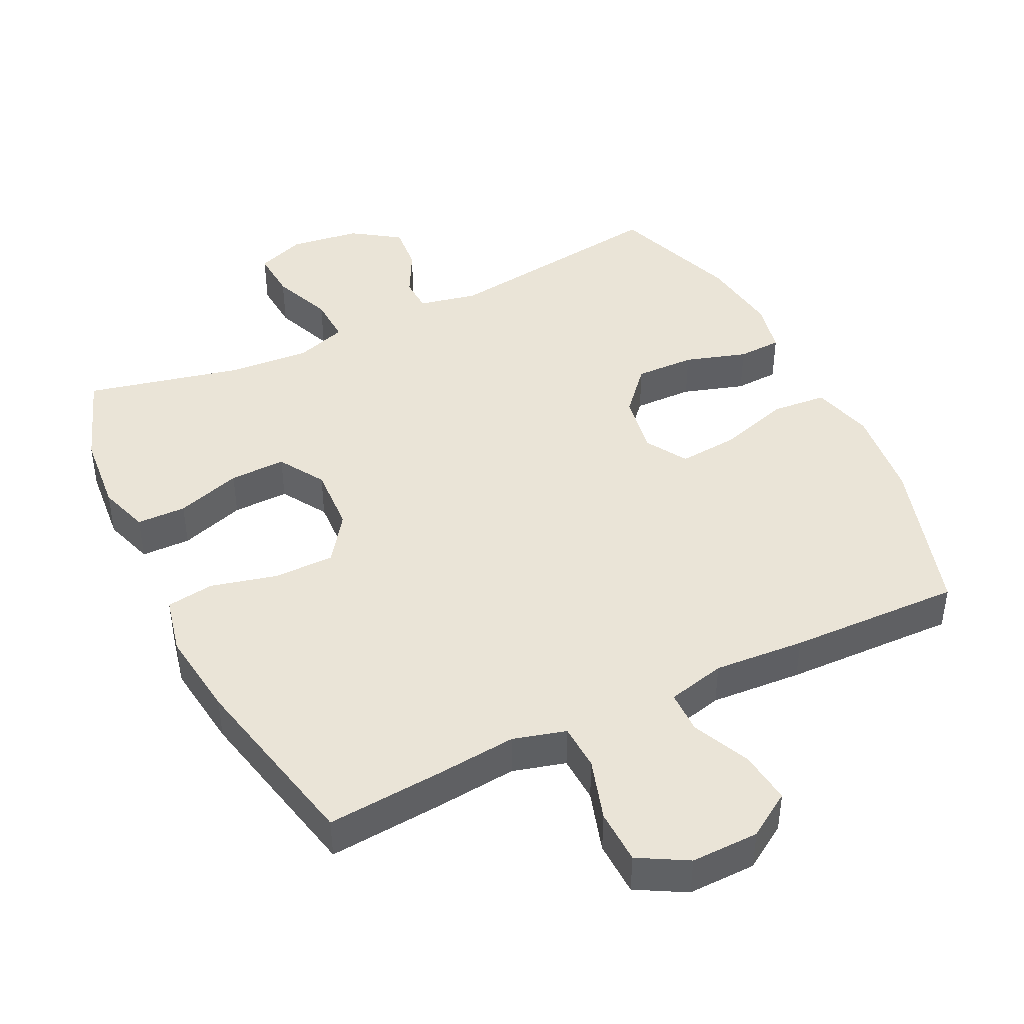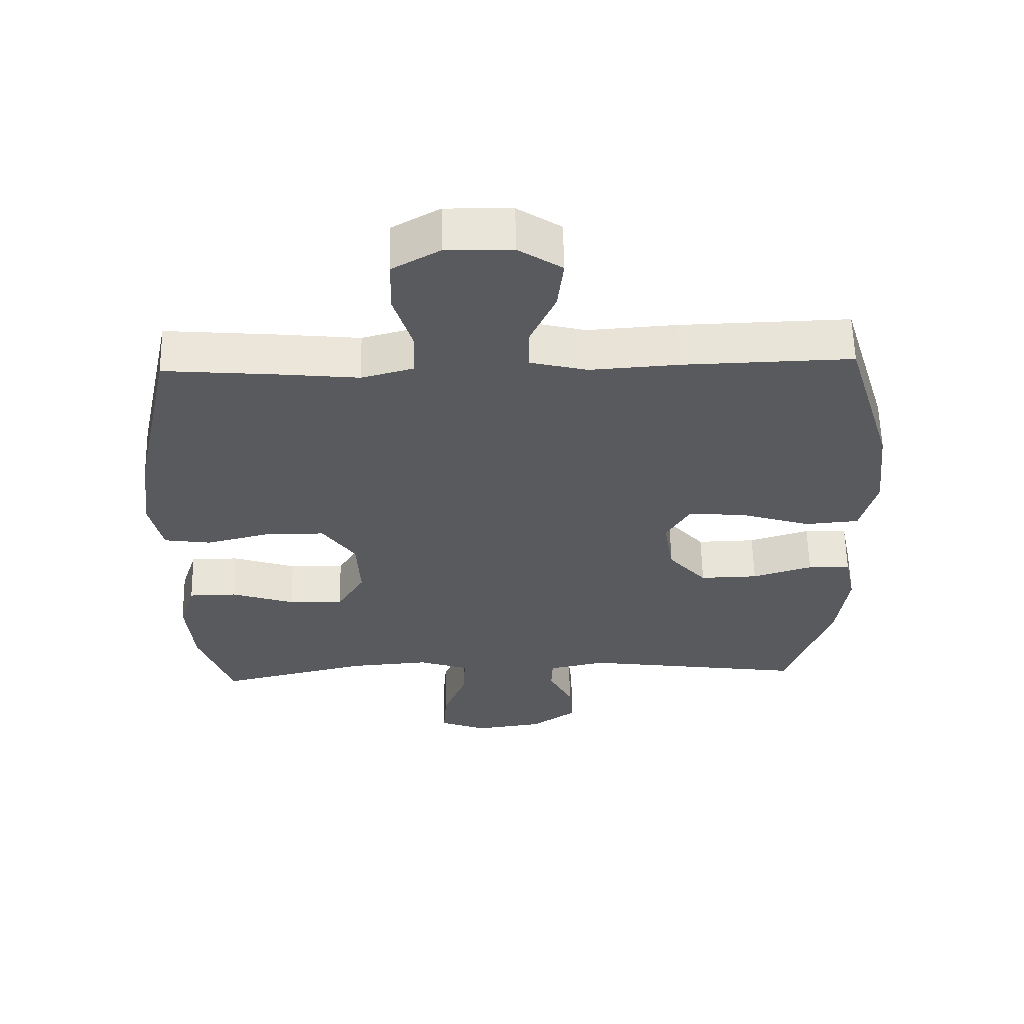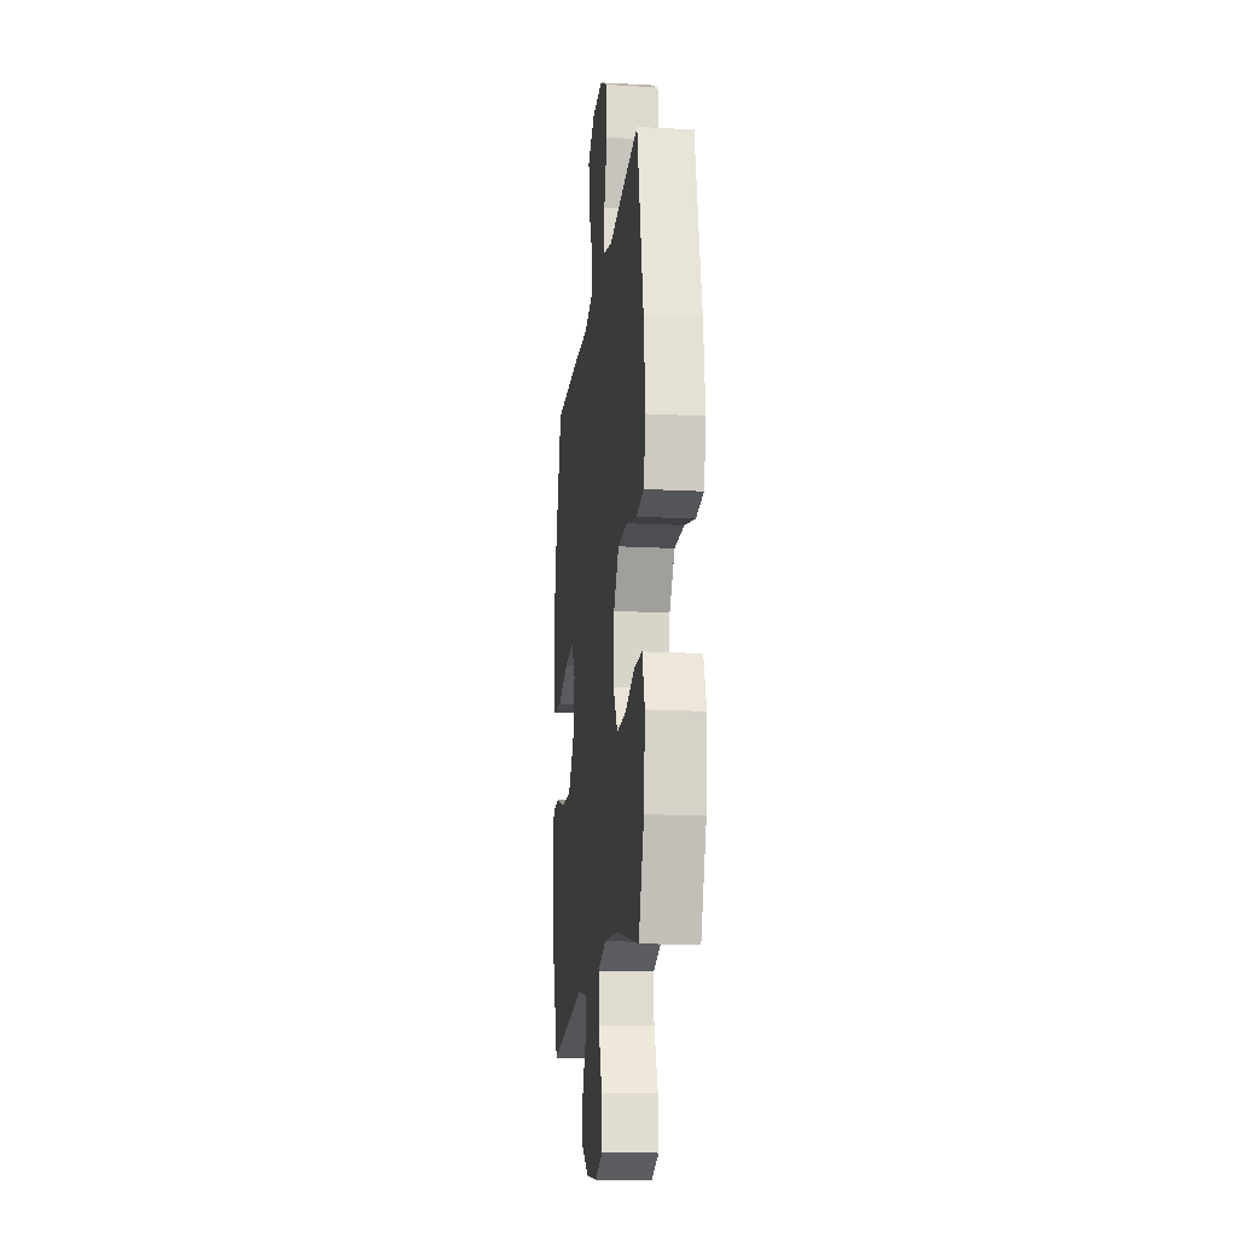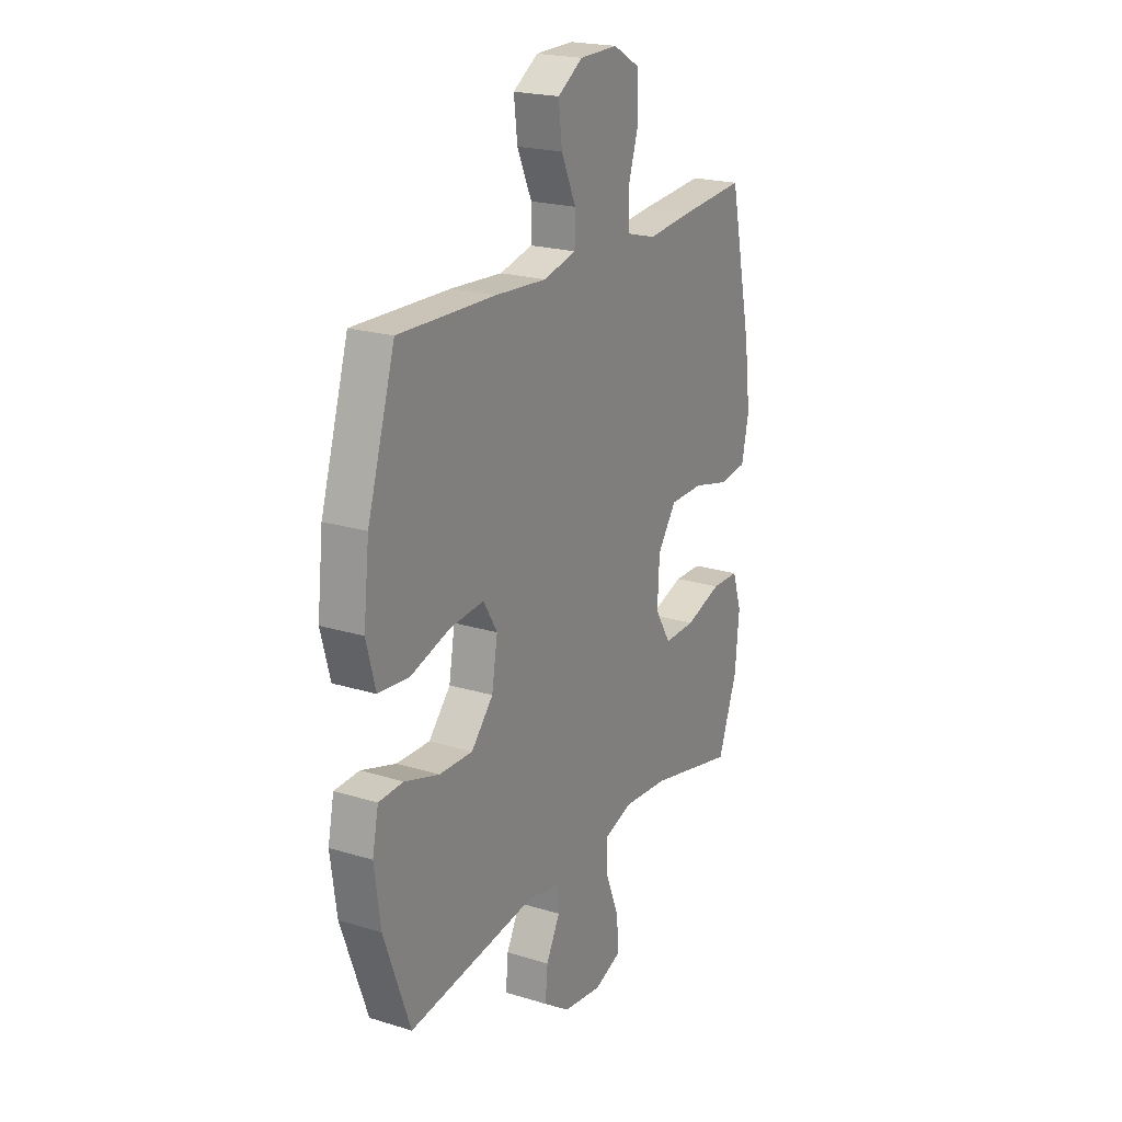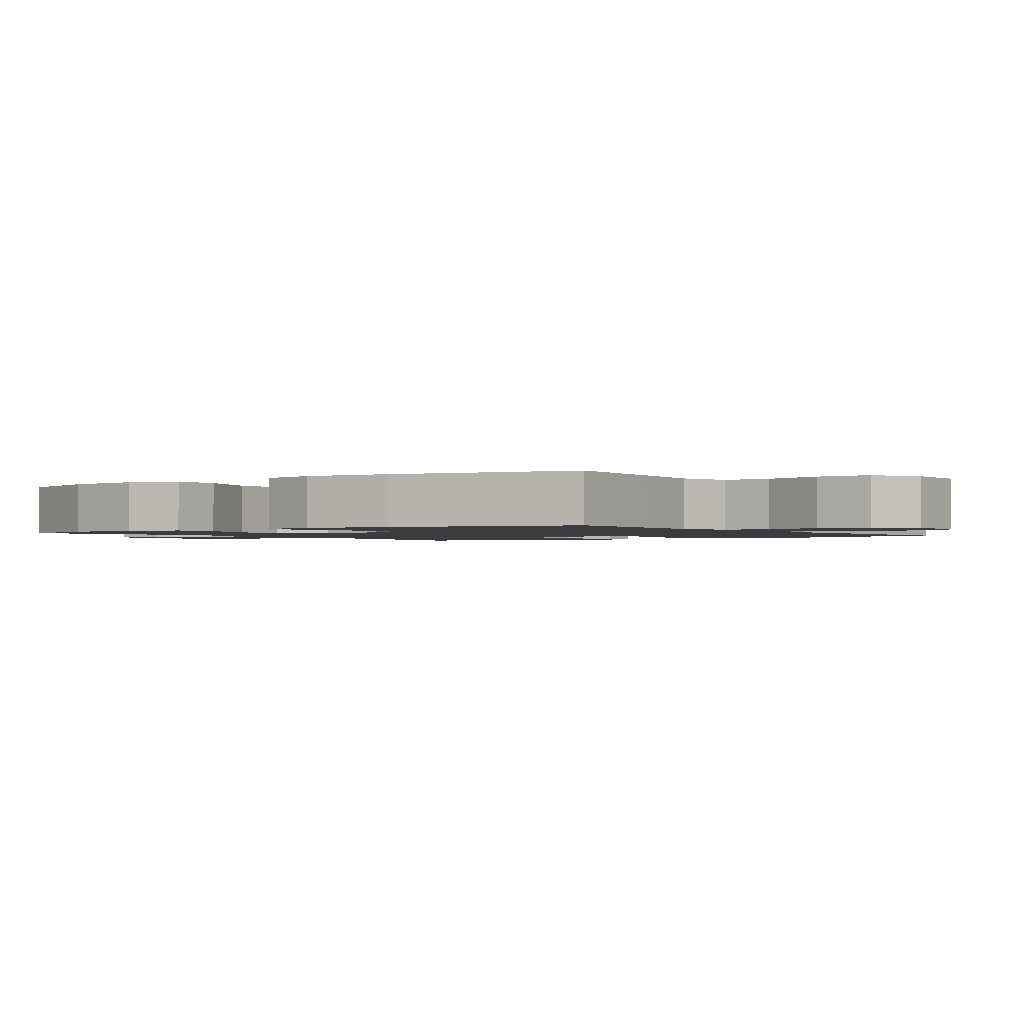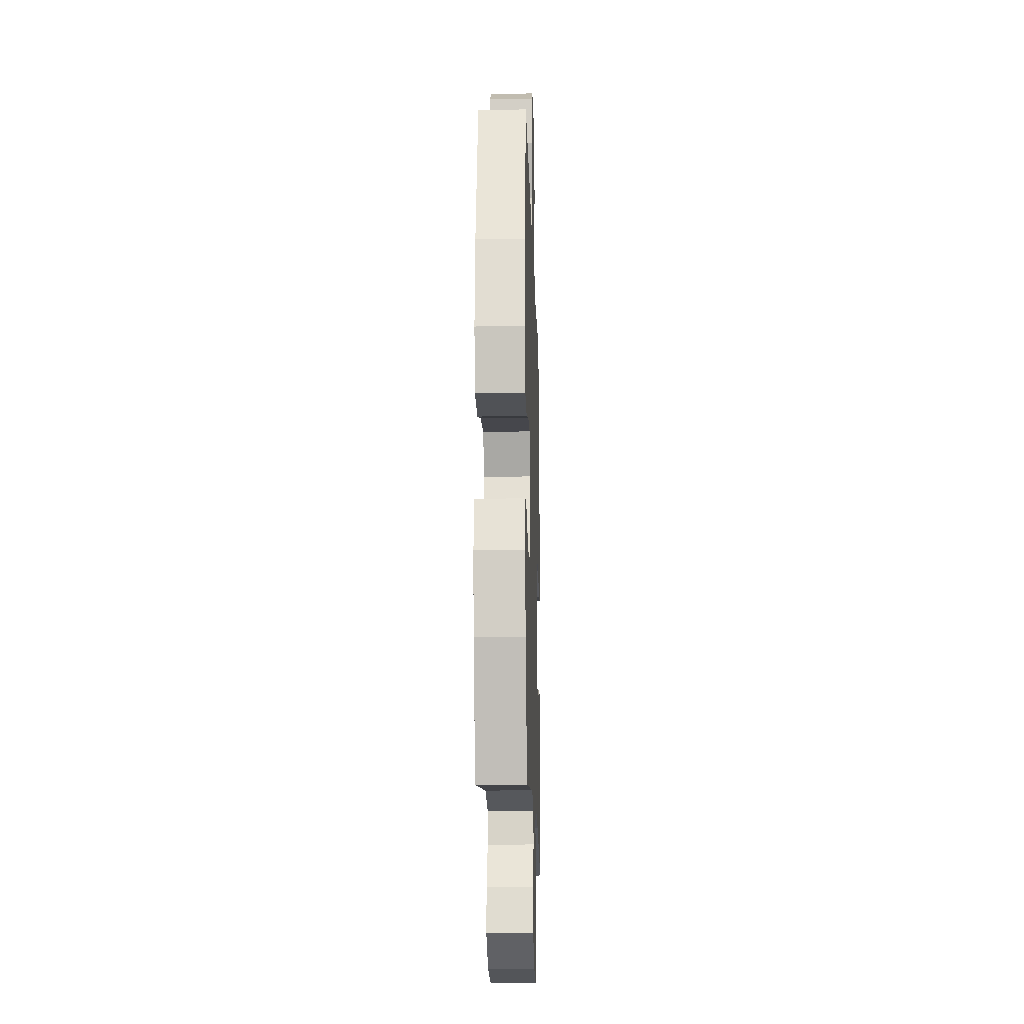
<metadata>
{"format":"obj","ext":"obj","renderer":"f3d","projection":"perspective","resolution":1024,"background":"white","views":[{"elev":43.7,"azim":-26.0,"up":"+Y"},{"elev":59.4,"azim":-1.2,"up":"+Z"},{"elev":-16.4,"azim":-96.5,"up":"+Z"},{"elev":21.1,"azim":118.8,"up":"+Z"},{"elev":-1.5,"azim":-54.5,"up":"+Y"},{"elev":-16.1,"azim":91.7,"up":"+Z"}]}
</metadata>
<code>
v 0.5 0.07 -0.5
v 0.165 0.07 -0.454
v 0.079 0.07 -0.472
v 0.077 0.07 -0.523
v 0.113 0.07 -0.592
v 0.119 0.07 -0.66
v 0.05 0.07 -0.707
v -0.052 0.07 -0.721
v -0.123 0.07 -0.694
v -0.118 0.07 -0.621
v -0.083 0.07 -0.533
v -0.08 0.07 -0.464
v -0.155 0.07 -0.439
v -0.274 0.07 -0.448
v -0.5 0.07 -0.5
v -0.55 0.07 -0.364
v -0.561 0.07 -0.247
v -0.537 0.07 -0.173
v -0.465 0.07 -0.172
v -0.37 0.07 -0.203
v -0.288 0.07 -0.205
v -0.247 0.07 -0.138
v -0.252 0.07 -0.041
v -0.301 0.07 0.028
v -0.389 0.07 0.029
v -0.486 0.07 0.005
v -0.556 0.07 0.015
v -0.575 0.07 0.1
v -0.559 0.07 0.228
v -0.5 0.07 0.5
v -0.331 0.07 0.486
v -0.213 0.07 0.474
v -0.136 0.07 0.495
v -0.133 0.07 0.563
v -0.161 0.07 0.653
v -0.159 0.07 0.733
v -0.088 0.07 0.773
v 0.011 0.07 0.771
v 0.076 0.07 0.729
v 0.067 0.07 0.652
v 0.029 0.07 0.568
v 0.03 0.07 0.505
v 0.115 0.07 0.484
v 0.248 0.07 0.493
v 0.5 0.07 0.5
v 0.572 0.07 0.264
v 0.587 0.07 0.127
v 0.563 0.07 0.037
v 0.483 0.07 0.03
v 0.379 0.07 0.062
v 0.291 0.07 0.07
v 0.255 0.07 0.01
v 0.27 0.07 -0.08
v 0.327 0.07 -0.144
v 0.414 0.07 -0.142
v 0.504 0.07 -0.114
v 0.568 0.07 -0.117
v 0.584 0.07 -0.194
v 0.568 0.07 -0.311
v 0.5 0 -0.5
v 0.165 0 -0.454
v 0.079 0 -0.472
v 0.077 0 -0.523
v 0.113 0 -0.592
v 0.119 0 -0.66
v 0.05 0 -0.707
v -0.052 0 -0.721
v -0.123 0 -0.694
v -0.118 0 -0.621
v -0.083 0 -0.533
v -0.08 0 -0.464
v -0.155 0 -0.439
v -0.274 0 -0.448
v -0.5 0 -0.5
v -0.55 0 -0.364
v -0.561 0 -0.247
v -0.537 0 -0.173
v -0.465 0 -0.172
v -0.37 0 -0.203
v -0.288 0 -0.205
v -0.247 0 -0.138
v -0.252 0 -0.041
v -0.301 0 0.028
v -0.389 0 0.029
v -0.486 0 0.005
v -0.556 0 0.015
v -0.575 0 0.1
v -0.559 0 0.228
v -0.5 0 0.5
v -0.331 0 0.486
v -0.213 0 0.474
v -0.136 0 0.495
v -0.133 0 0.563
v -0.161 0 0.653
v -0.159 0 0.733
v -0.088 0 0.773
v 0.011 0 0.771
v 0.076 0 0.729
v 0.067 0 0.652
v 0.029 0 0.568
v 0.03 0 0.505
v 0.115 0 0.484
v 0.248 0 0.493
v 0.5 0 0.5
v 0.572 0 0.264
v 0.587 0 0.127
v 0.563 0 0.037
v 0.483 0 0.03
v 0.379 0 0.062
v 0.291 0 0.07
v 0.255 0 0.01
v 0.27 0 -0.08
v 0.327 0 -0.144
v 0.414 0 -0.142
v 0.504 0 -0.114
v 0.568 0 -0.117
v 0.584 0 -0.194
v 0.568 0 -0.311
f 58 59 1 2
f 55 56 57 58
f 54 55 58 2
f 53 54 2 3
f 52 53 3
f 47 48 49 50
f 47 50 51
f 46 47 51
f 43 44 45 46
f 42 43 46 51
f 38 39 40 41
f 38 41 42
f 37 38 42
f 34 35 36 37
f 33 34 37 42
f 32 33 42 51
f 25 26 27 28
f 24 25 28 29
f 17 18 19 20
f 17 20 21
f 14 15 16 17
f 13 14 17 21
f 12 13 21 22
f 8 9 10 11
f 8 11 12
f 7 8 12
f 4 5 6 7
f 3 4 7 12
f 52 3 12 22
f 24 29 30 31
f 23 24 31 32
f 32 51 52
f 22 23 32 52
f 61 60 118 117
f 117 116 115 114
f 61 117 114 113
f 62 61 113 112
f 62 112 111
f 109 108 107 106
f 110 109 106
f 110 106 105
f 105 104 103 102
f 110 105 102 101
f 100 99 98 97
f 101 100 97
f 101 97 96
f 96 95 94 93
f 101 96 93 92
f 110 101 92 91
f 87 86 85 84
f 88 87 84 83
f 79 78 77 76
f 80 79 76
f 76 75 74 73
f 80 76 73 72
f 81 80 72 71
f 70 69 68 67
f 71 70 67
f 71 67 66
f 66 65 64 63
f 71 66 63 62
f 81 71 62 111
f 90 89 88 83
f 91 90 83 82
f 111 110 91
f 111 91 82 81
f 1 60 61 2
f 2 61 62 3
f 3 62 63 4
f 4 63 64 5
f 5 64 65 6
f 6 65 66 7
f 7 66 67 8
f 8 67 68 9
f 9 68 69 10
f 10 69 70 11
f 11 70 71 12
f 12 71 72 13
f 13 72 73 14
f 14 73 74 15
f 15 74 75 16
f 16 75 76 17
f 17 76 77 18
f 18 77 78 19
f 19 78 79 20
f 20 79 80 21
f 21 80 81 22
f 22 81 82 23
f 23 82 83 24
f 24 83 84 25
f 25 84 85 26
f 26 85 86 27
f 27 86 87 28
f 28 87 88 29
f 29 88 89 30
f 30 89 90 31
f 31 90 91 32
f 32 91 92 33
f 33 92 93 34
f 34 93 94 35
f 35 94 95 36
f 36 95 96 37
f 37 96 97 38
f 38 97 98 39
f 39 98 99 40
f 40 99 100 41
f 41 100 101 42
f 42 101 102 43
f 43 102 103 44
f 44 103 104 45
f 45 104 105 46
f 46 105 106 47
f 47 106 107 48
f 48 107 108 49
f 49 108 109 50
f 50 109 110 51
f 51 110 111 52
f 52 111 112 53
f 53 112 113 54
f 54 113 114 55
f 55 114 115 56
f 56 115 116 57
f 57 116 117 58
f 58 117 118 59
f 59 118 60 1

</code>
